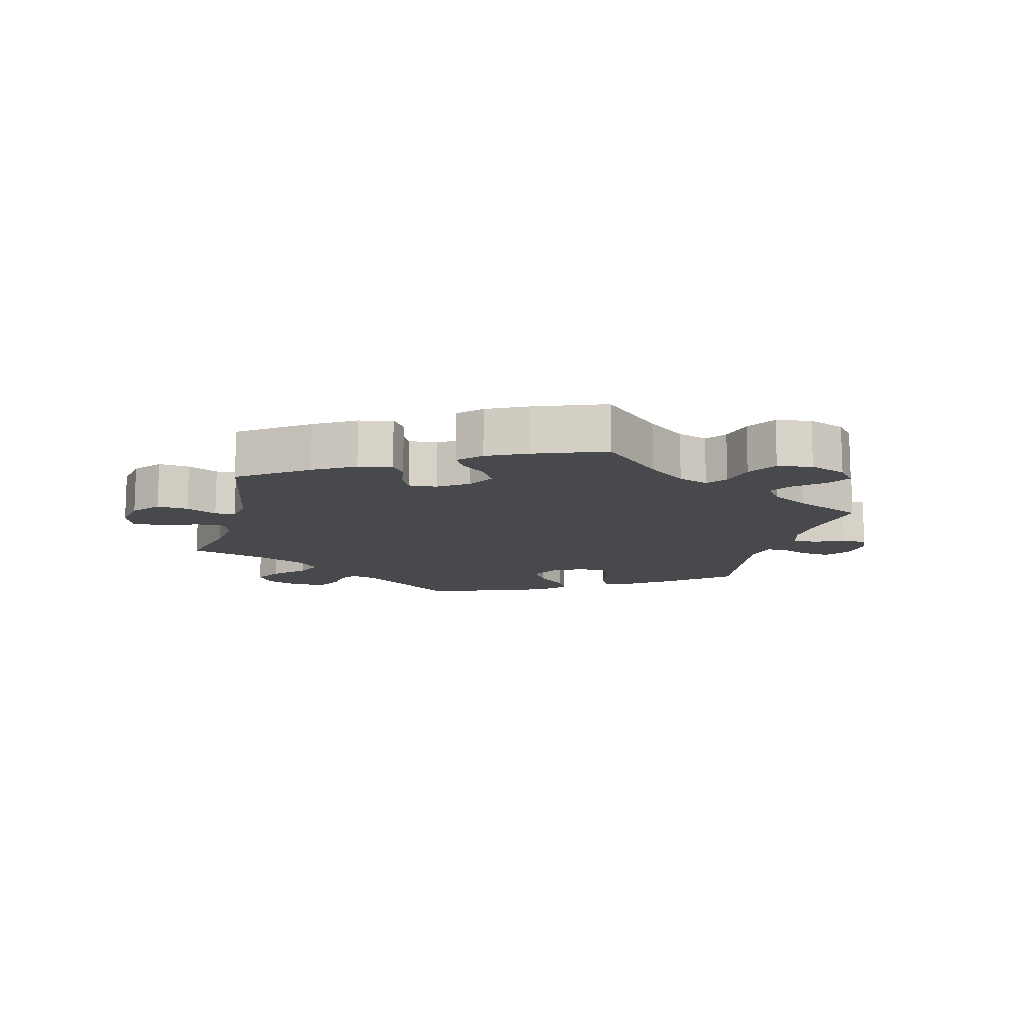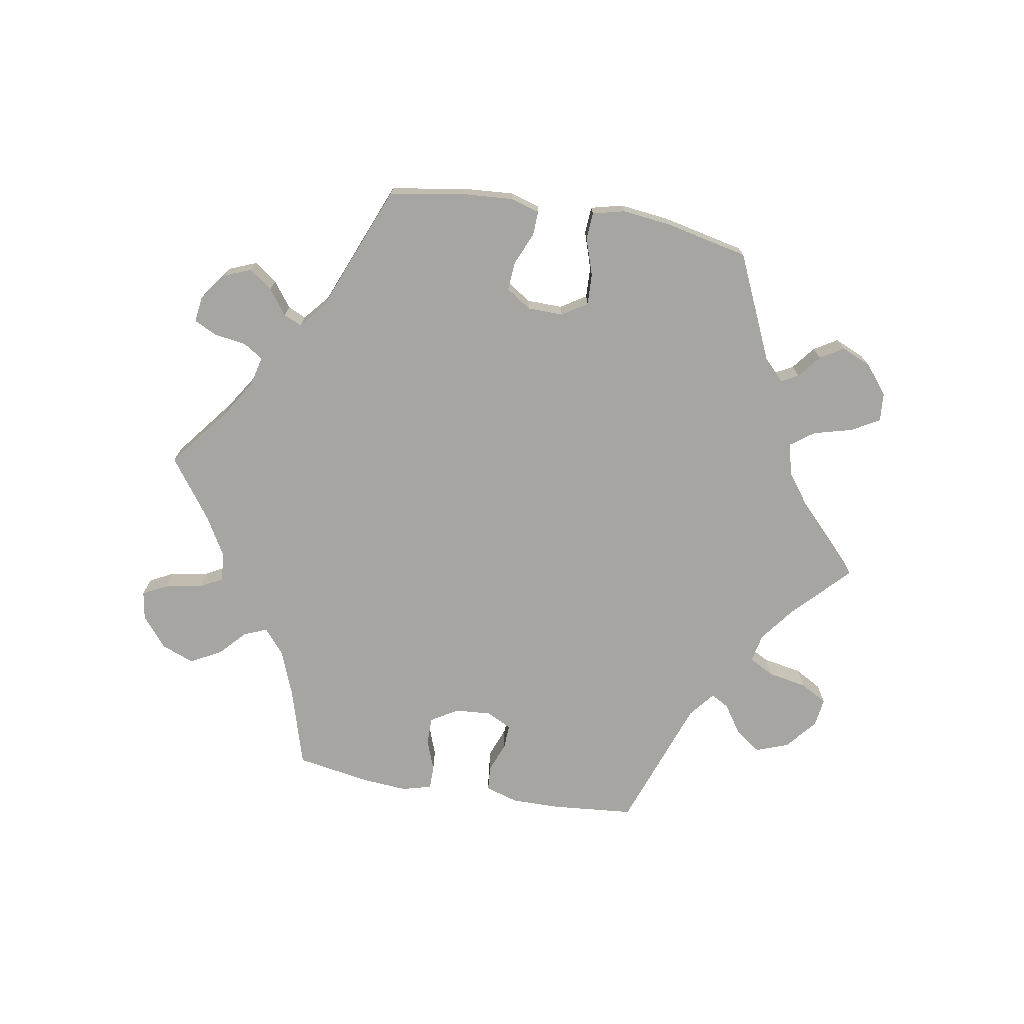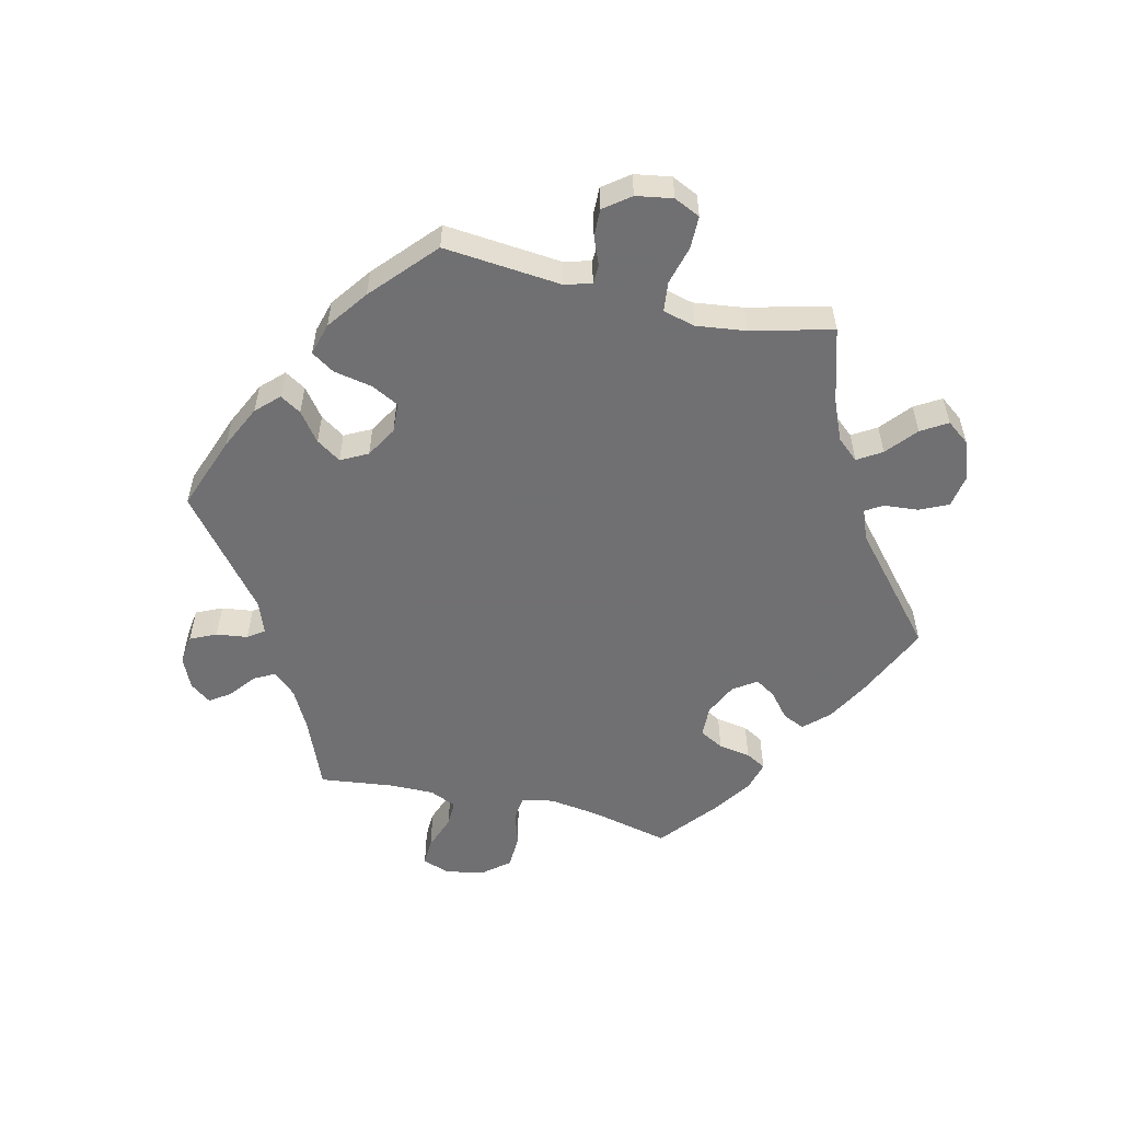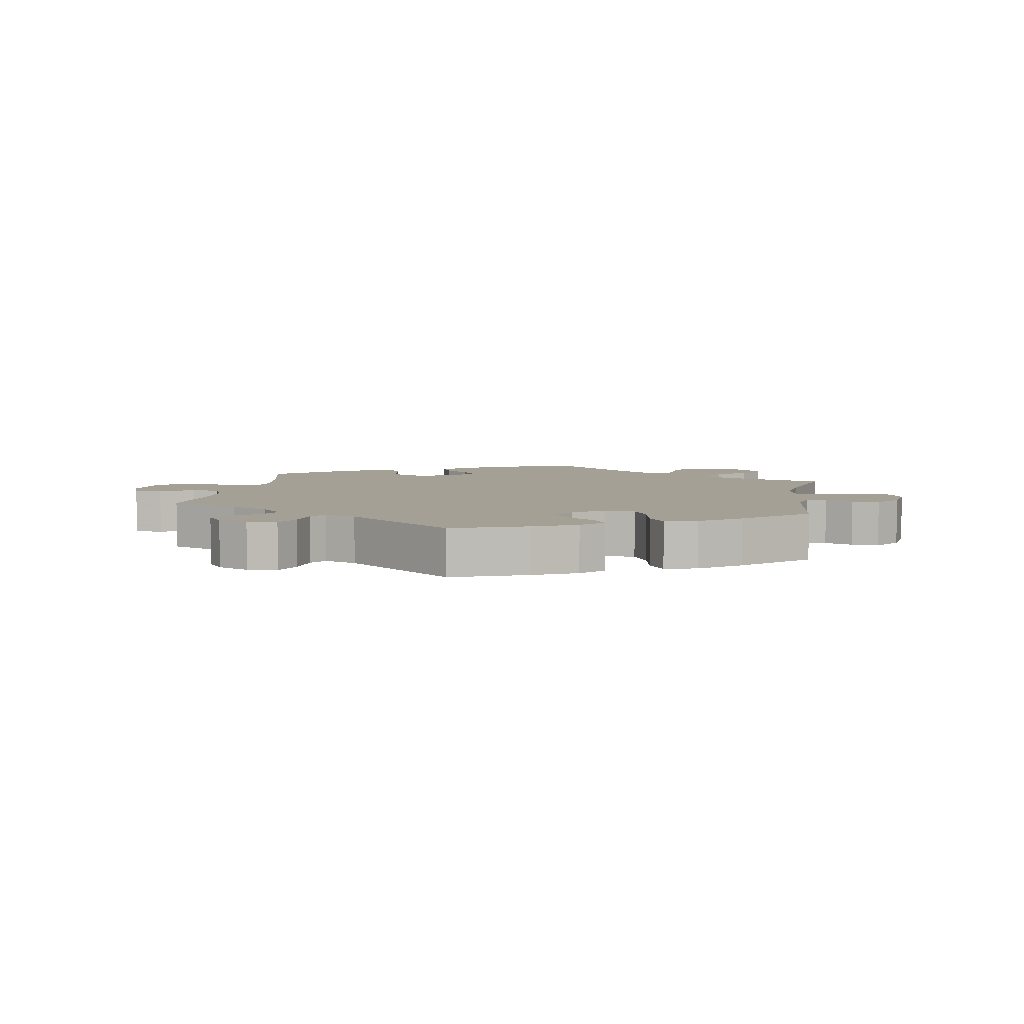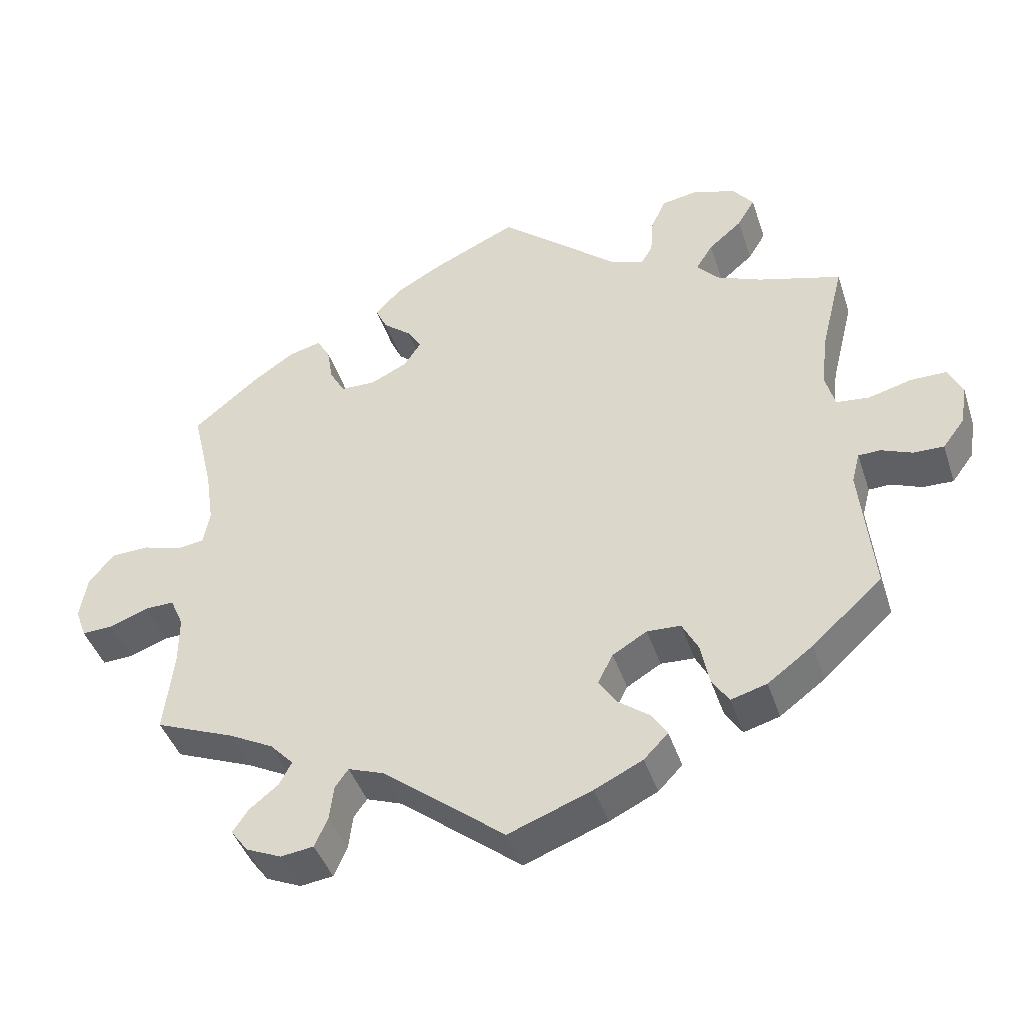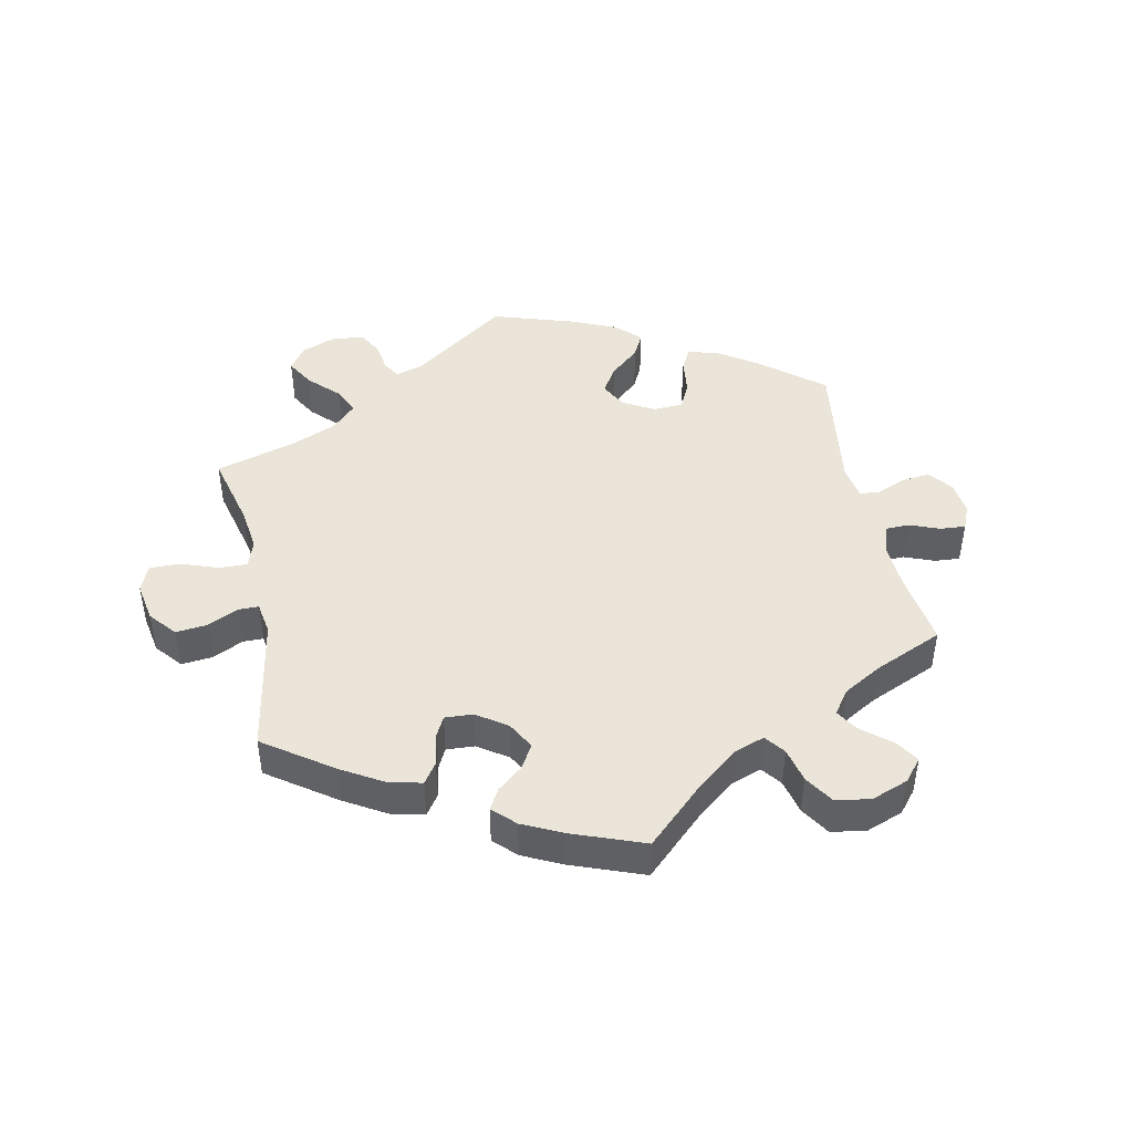
<metadata>
{"format":"obj","ext":"obj","renderer":"f3d","projection":"perspective","resolution":1024,"background":"white","views":[{"elev":-12.5,"azim":45.5,"up":"+Y"},{"elev":-73.7,"azim":-159.9,"up":"+Y"},{"elev":-55.0,"azim":-103.0,"up":"+Y"},{"elev":5.8,"azim":-170.4,"up":"+Y"},{"elev":-42.8,"azim":-162.3,"up":"+Z"},{"elev":45.1,"azim":48.2,"up":"+Y"}]}
</metadata>
<code>
v -0.113 0.07 -0.535
v -0.179 0.07 -0.503
v -0.212 0.07 -0.469
v -0.192 0.07 -0.437
v -0.148 0.07 -0.404
v -0.123 0.07 -0.367
v -0.144 0.07 -0.326
v -0.191 0.07 -0.298
v -0.237 0.07 -0.3
v -0.259 0.07 -0.342
v -0.271 0.07 -0.401
v -0.294 0.07 -0.436
v -0.343 0.07 -0.422
v -0.405 0.07 -0.376
v -0.501 0.07 -0.289
v -0.483 0.07 -0.11
v -0.494 0.07 -0.068
v -0.524 0.07 -0.067
v -0.566 0.07 -0.084
v -0.608 0.07 -0.085
v -0.638 0.07 -0.045
v -0.647 0.07 0.011
v -0.628 0.07 0.051
v -0.579 0.07 0.051
v -0.519 0.07 0.035
v -0.474 0.07 0.04
v -0.461 0.07 0.089
v -0.47 0.07 0.164
v -0.501 0.07 0.289
v -0.387 0.07 0.322
v -0.325 0.07 0.348
v -0.296 0.07 0.381
v -0.319 0.07 0.418
v -0.365 0.07 0.457
v -0.389 0.07 0.497
v -0.362 0.07 0.532
v -0.304 0.07 0.553
v -0.252 0.07 0.544
v -0.232 0.07 0.5
v -0.228 0.07 0.448
v -0.212 0.07 0.421
v -0.165 0.07 0.439
v -0.001 0.07 0.578
v 0.114 0.07 0.525
v 0.178 0.07 0.489
v 0.214 0.07 0.451
v 0.198 0.07 0.417
v 0.16 0.07 0.386
v 0.14 0.07 0.355
v 0.164 0.07 0.319
v 0.214 0.07 0.295
v 0.262 0.07 0.296
v 0.283 0.07 0.333
v 0.291 0.07 0.382
v 0.309 0.07 0.413
v 0.354 0.07 0.401
v 0.41 0.07 0.363
v 0.5 0.07 0.289
v 0.471 0.07 0.166
v 0.46 0.07 0.091
v 0.469 0.07 0.043
v 0.507 0.07 0.038
v 0.559 0.07 0.054
v 0.612 0.07 0.052
v 0.646 0.07 0.01
v 0.656 0.07 -0.049
v 0.641 0.07 -0.09
v 0.599 0.07 -0.088
v 0.545 0.07 -0.068
v 0.505 0.07 -0.067
v 0.487 0.07 -0.108
v 0.487 0.07 -0.175
v 0.5 0.07 -0.289
v 0.391 0.07 -0.333
v 0.33 0.07 -0.365
v 0.298 0.07 -0.399
v 0.315 0.07 -0.431
v 0.354 0.07 -0.462
v 0.376 0.07 -0.494
v 0.352 0.07 -0.526
v 0.304 0.07 -0.547
v 0.259 0.07 -0.541
v 0.241 0.07 -0.501
v 0.235 0.07 -0.453
v 0.217 0.07 -0.428
v 0.168 0.07 -0.446
v 0.001 0.07 -0.578
v -0.113 0 -0.535
v -0.179 0 -0.503
v -0.212 0 -0.469
v -0.192 0 -0.437
v -0.148 0 -0.404
v -0.123 0 -0.367
v -0.144 0 -0.326
v -0.191 0 -0.298
v -0.237 0 -0.3
v -0.259 0 -0.342
v -0.271 0 -0.401
v -0.294 0 -0.436
v -0.343 0 -0.422
v -0.405 0 -0.376
v -0.501 0 -0.289
v -0.483 0 -0.11
v -0.494 0 -0.068
v -0.524 0 -0.067
v -0.566 0 -0.084
v -0.608 0 -0.085
v -0.638 0 -0.045
v -0.647 0 0.011
v -0.628 0 0.051
v -0.579 0 0.051
v -0.519 0 0.035
v -0.474 0 0.04
v -0.461 0 0.089
v -0.47 0 0.164
v -0.501 0 0.289
v -0.387 0 0.322
v -0.325 0 0.348
v -0.296 0 0.381
v -0.319 0 0.418
v -0.365 0 0.457
v -0.389 0 0.497
v -0.362 0 0.532
v -0.304 0 0.553
v -0.252 0 0.544
v -0.232 0 0.5
v -0.228 0 0.448
v -0.212 0 0.421
v -0.165 0 0.439
v -0.001 0 0.578
v 0.114 0 0.525
v 0.178 0 0.489
v 0.214 0 0.451
v 0.198 0 0.417
v 0.16 0 0.386
v 0.14 0 0.355
v 0.164 0 0.319
v 0.214 0 0.295
v 0.262 0 0.296
v 0.283 0 0.333
v 0.291 0 0.382
v 0.309 0 0.413
v 0.354 0 0.401
v 0.41 0 0.363
v 0.5 0 0.289
v 0.471 0 0.166
v 0.46 0 0.091
v 0.469 0 0.043
v 0.507 0 0.038
v 0.559 0 0.054
v 0.612 0 0.052
v 0.646 0 0.01
v 0.656 0 -0.049
v 0.641 0 -0.09
v 0.599 0 -0.088
v 0.545 0 -0.068
v 0.505 0 -0.067
v 0.487 0 -0.108
v 0.487 0 -0.175
v 0.5 0 -0.289
v 0.391 0 -0.333
v 0.33 0 -0.365
v 0.298 0 -0.399
v 0.315 0 -0.431
v 0.354 0 -0.462
v 0.376 0 -0.494
v 0.352 0 -0.526
v 0.304 0 -0.547
v 0.259 0 -0.541
v 0.241 0 -0.501
v 0.235 0 -0.453
v 0.217 0 -0.428
v 0.168 0 -0.446
v 0.001 0 -0.578
f 86 87 1 2
f 85 86 2 3
f 81 82 83 84
f 81 84 85
f 80 81 85
f 77 78 79 80
f 76 77 80 85
f 75 76 85 3
f 72 73 74
f 71 72 74 75
f 70 71 75 3
f 66 67 68 69
f 66 69 70
f 65 66 70
f 62 63 64 65
f 61 62 65 70
f 56 57 58 59
f 56 59 60
f 53 54 55 56
f 52 53 56 60
f 51 52 60 61
f 45 46 47 48
f 45 48 49
f 42 43 44 45
f 41 42 45 49
f 37 38 39 40
f 37 40 41
f 36 37 41
f 33 34 35 36
f 32 33 36 41
f 31 32 41 49
f 28 29 30
f 27 28 30 31
f 26 27 31 49
f 22 23 24 25
f 22 25 26
f 21 22 26
f 18 19 20 21
f 17 18 21 26
f 16 17 26 49
f 10 11 12 13
f 9 10 13 14
f 70 3 4 5
f 70 5 6
f 50 51 61 70
f 50 70 6 7
f 49 50 7 8
f 16 49 8 9
f 9 14 15 16
f 89 88 174 173
f 90 89 173 172
f 171 170 169 168
f 172 171 168
f 172 168 167
f 167 166 165 164
f 172 167 164 163
f 90 172 163 162
f 161 160 159
f 162 161 159 158
f 90 162 158 157
f 156 155 154 153
f 157 156 153
f 157 153 152
f 152 151 150 149
f 157 152 149 148
f 146 145 144 143
f 147 146 143
f 143 142 141 140
f 147 143 140 139
f 148 147 139 138
f 135 134 133 132
f 136 135 132
f 132 131 130 129
f 136 132 129 128
f 127 126 125 124
f 128 127 124
f 128 124 123
f 123 122 121 120
f 128 123 120 119
f 136 128 119 118
f 117 116 115
f 118 117 115 114
f 136 118 114 113
f 112 111 110 109
f 113 112 109
f 113 109 108
f 108 107 106 105
f 113 108 105 104
f 136 113 104 103
f 100 99 98 97
f 101 100 97 96
f 92 91 90 157
f 93 92 157
f 157 148 138 137
f 94 93 157 137
f 95 94 137 136
f 96 95 136 103
f 103 102 101 96
f 1 88 89 2
f 2 89 90 3
f 3 90 91 4
f 4 91 92 5
f 5 92 93 6
f 6 93 94 7
f 7 94 95 8
f 8 95 96 9
f 9 96 97 10
f 10 97 98 11
f 11 98 99 12
f 12 99 100 13
f 13 100 101 14
f 14 101 102 15
f 15 102 103 16
f 16 103 104 17
f 17 104 105 18
f 18 105 106 19
f 19 106 107 20
f 20 107 108 21
f 21 108 109 22
f 22 109 110 23
f 23 110 111 24
f 24 111 112 25
f 25 112 113 26
f 26 113 114 27
f 27 114 115 28
f 28 115 116 29
f 29 116 117 30
f 30 117 118 31
f 31 118 119 32
f 32 119 120 33
f 33 120 121 34
f 34 121 122 35
f 35 122 123 36
f 36 123 124 37
f 37 124 125 38
f 38 125 126 39
f 39 126 127 40
f 40 127 128 41
f 41 128 129 42
f 42 129 130 43
f 43 130 131 44
f 44 131 132 45
f 45 132 133 46
f 46 133 134 47
f 47 134 135 48
f 48 135 136 49
f 49 136 137 50
f 50 137 138 51
f 51 138 139 52
f 52 139 140 53
f 53 140 141 54
f 54 141 142 55
f 55 142 143 56
f 56 143 144 57
f 57 144 145 58
f 58 145 146 59
f 59 146 147 60
f 60 147 148 61
f 61 148 149 62
f 62 149 150 63
f 63 150 151 64
f 64 151 152 65
f 65 152 153 66
f 66 153 154 67
f 67 154 155 68
f 68 155 156 69
f 69 156 157 70
f 70 157 158 71
f 71 158 159 72
f 72 159 160 73
f 73 160 161 74
f 74 161 162 75
f 75 162 163 76
f 76 163 164 77
f 77 164 165 78
f 78 165 166 79
f 79 166 167 80
f 80 167 168 81
f 81 168 169 82
f 82 169 170 83
f 83 170 171 84
f 84 171 172 85
f 85 172 173 86
f 86 173 174 87
f 87 174 88 1

</code>
